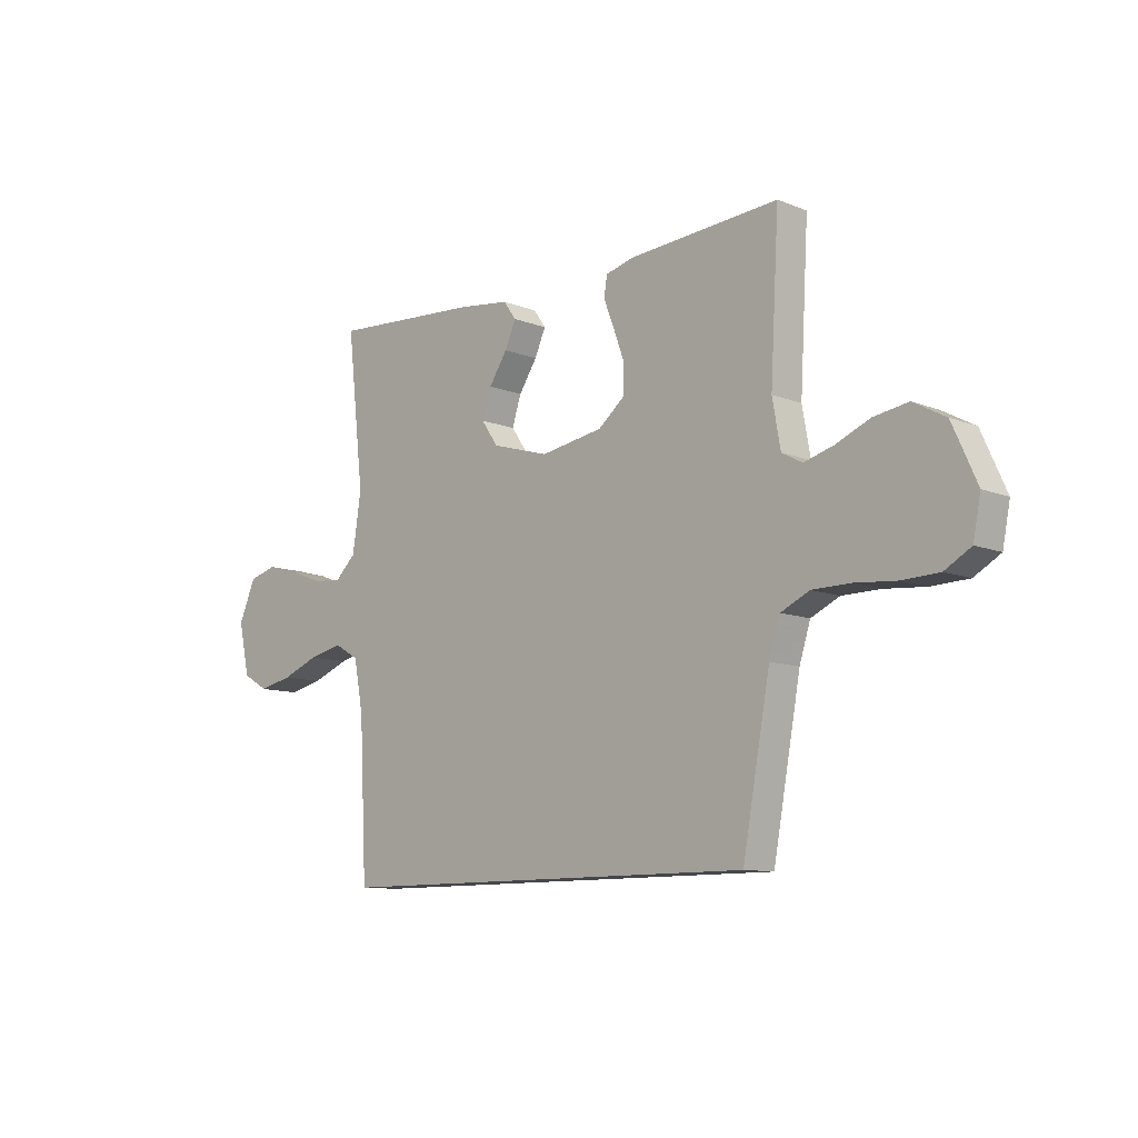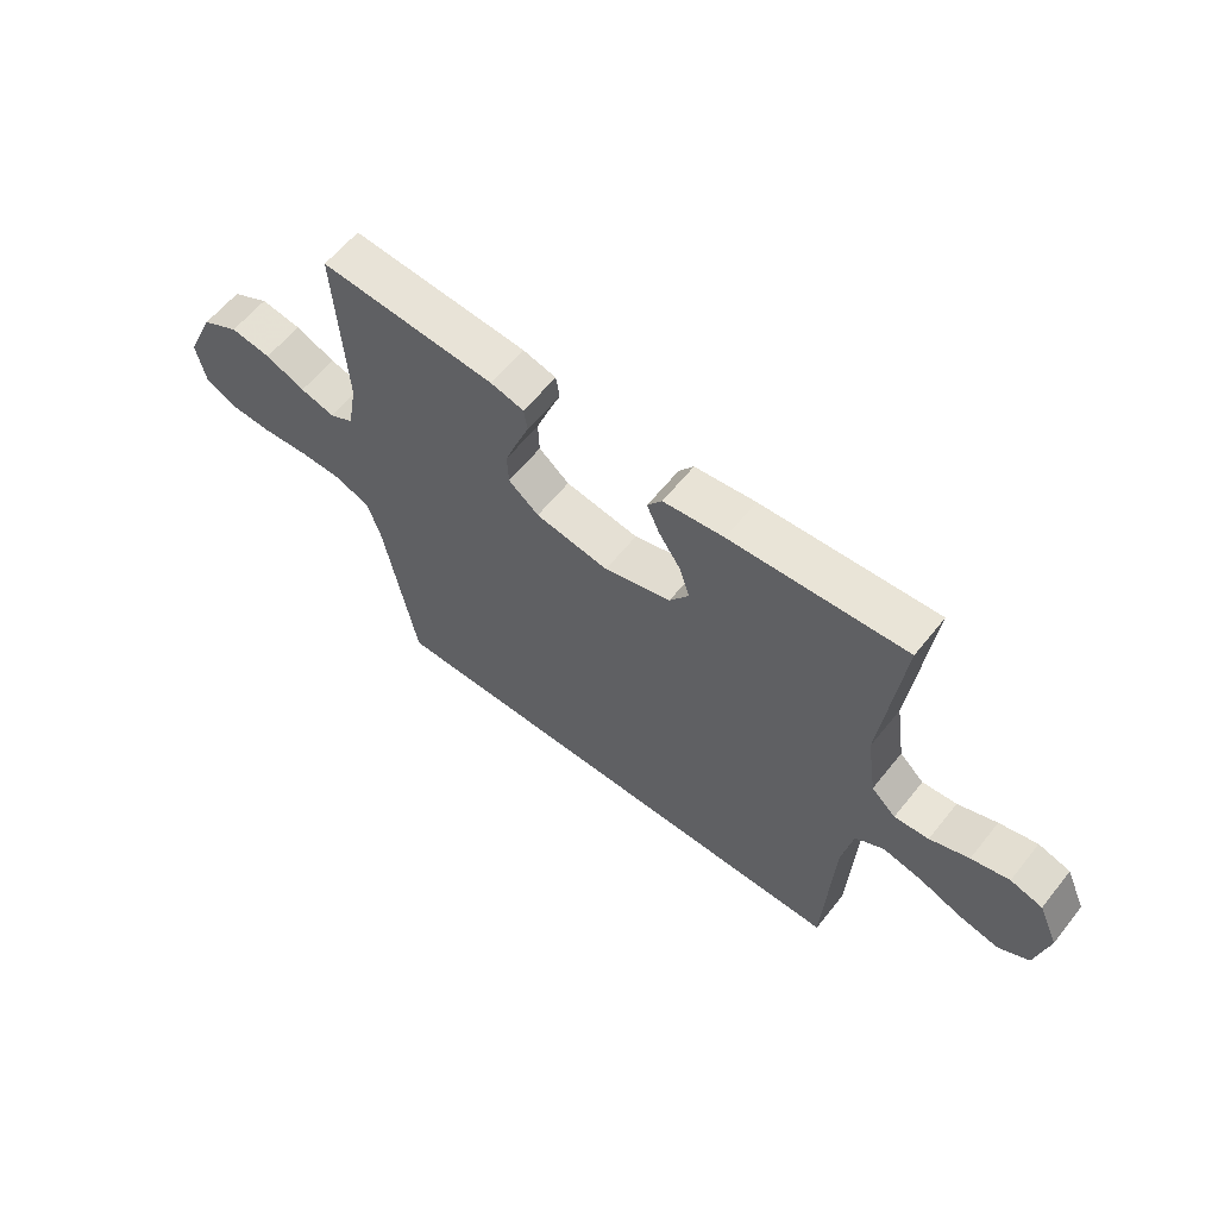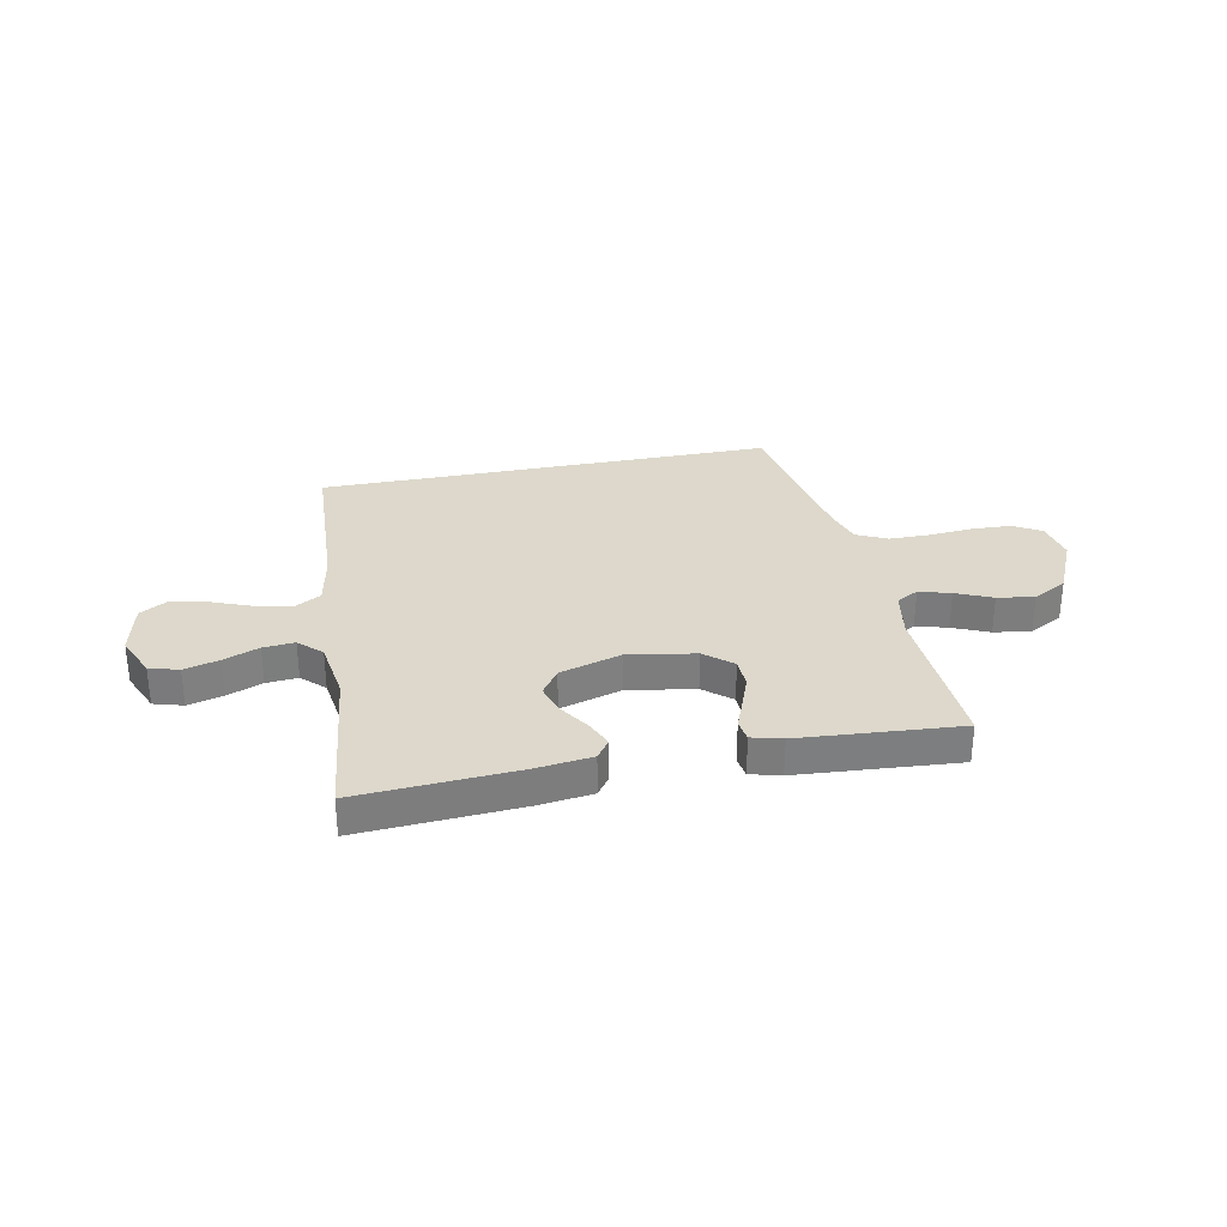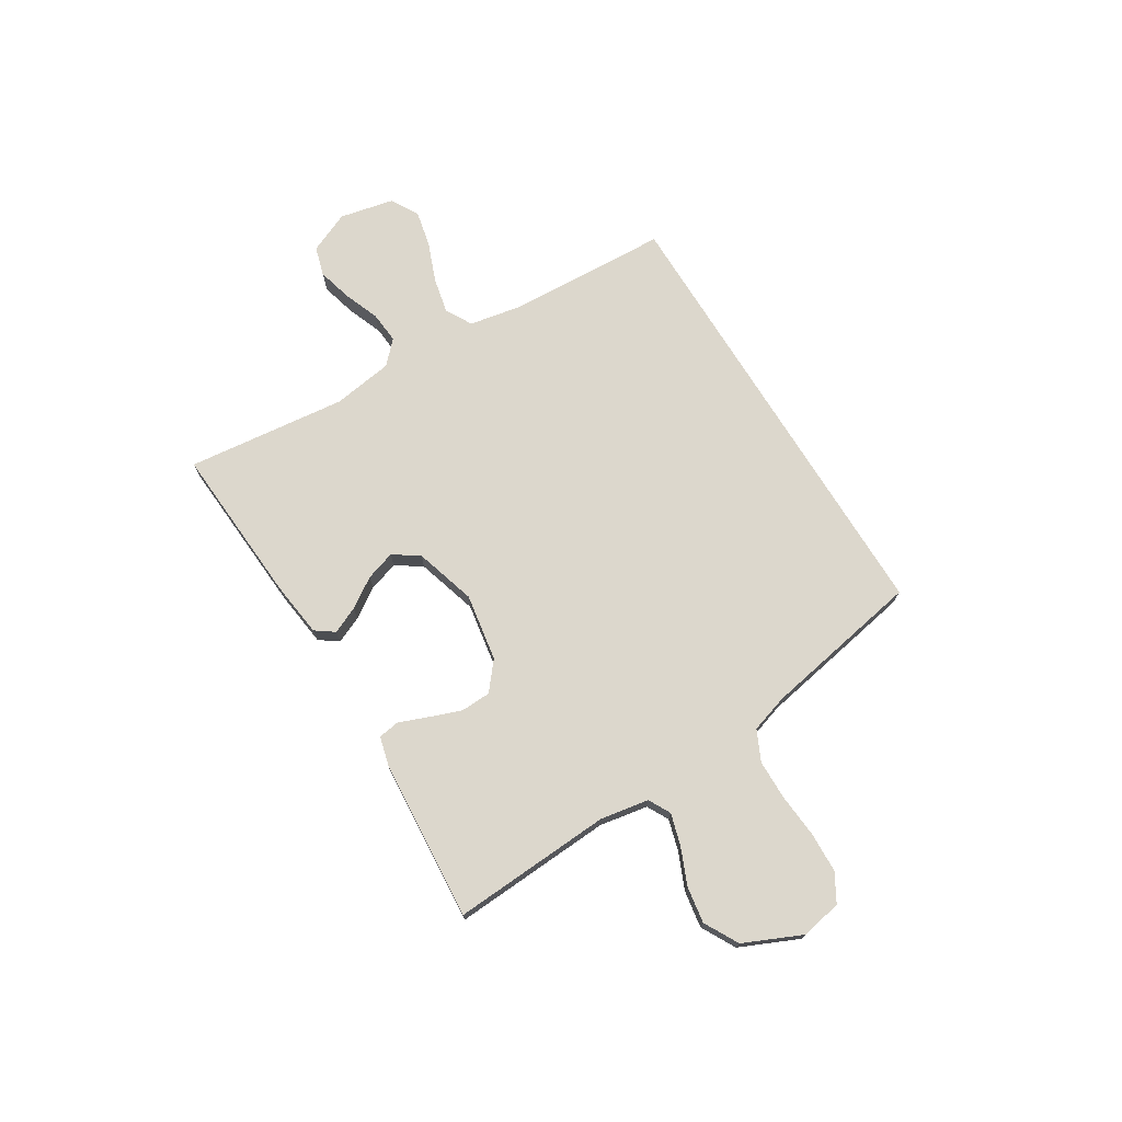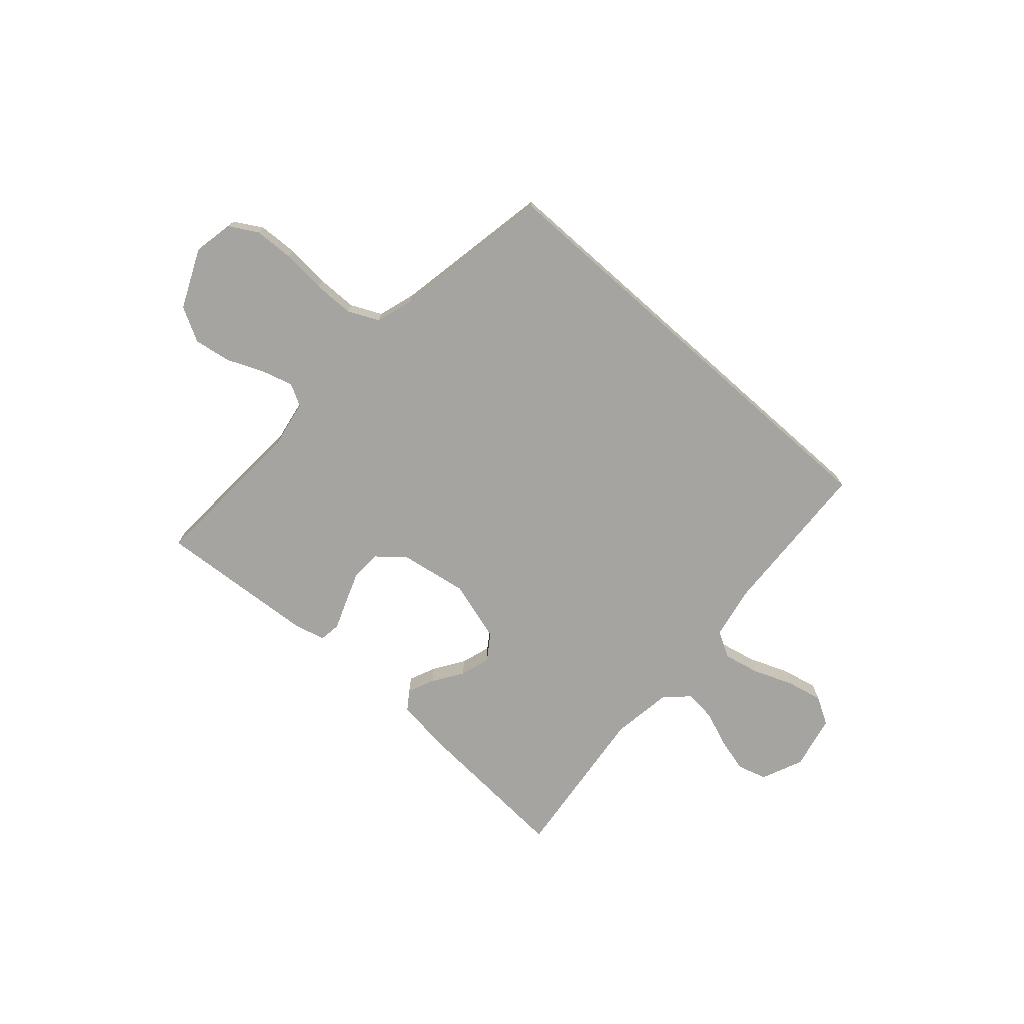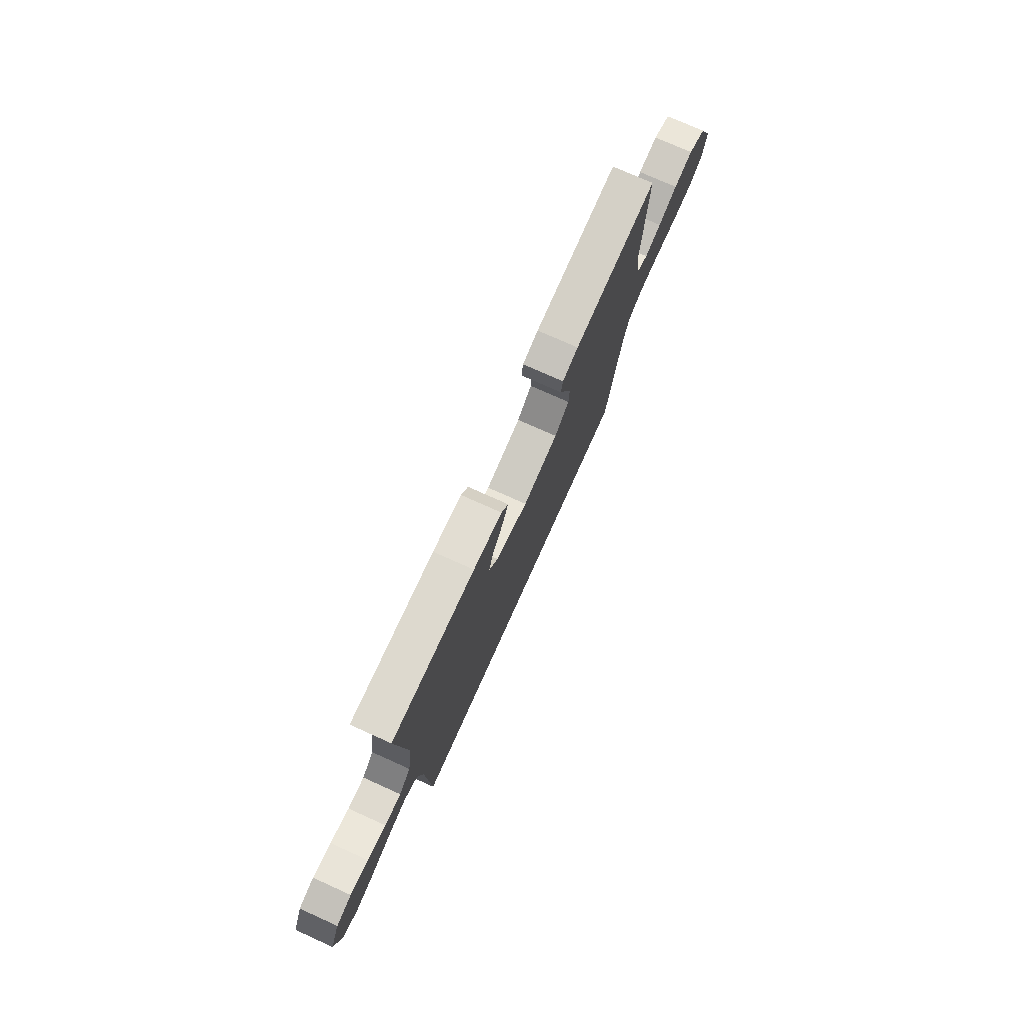
<metadata>
{"format":"obj","ext":"obj","renderer":"f3d","projection":"perspective","resolution":1024,"background":"white","views":[{"elev":-10.3,"azim":44.9,"up":"+Z"},{"elev":60.4,"azim":-141.6,"up":"+Z"},{"elev":31.1,"azim":-11.2,"up":"+Y"},{"elev":73.0,"azim":58.3,"up":"+Y"},{"elev":-73.4,"azim":138.4,"up":"+Y"},{"elev":75.5,"azim":-65.8,"up":"+Z"}]}
</metadata>
<code>
v -0.438 0.07 -0.5
v -0.453 0.07 -0.2
v -0.472 0.07 -0.1
v -0.521 0.07 -0.072
v -0.589 0.07 -0.087
v -0.663 0.07 -0.116
v -0.731 0.07 -0.131
v -0.783 0.07 -0.101
v -0.805 0.07 0
v -0.771 0.07 0.078
v -0.716 0.07 0.094
v -0.651 0.07 0.077
v -0.584 0.07 0.051
v -0.525 0.07 0.046
v -0.483 0.07 0.086
v -0.466 0.07 0.2
v -0.5 0.07 0.5
v -0.2 0.07 0.481
v -0.096 0.07 0.468
v -0.071 0.07 0.433
v -0.093 0.07 0.383
v -0.13 0.07 0.327
v -0.148 0.07 0.271
v -0.115 0.07 0.223
v 0 0.07 0.189
v 0.126 0.07 0.21
v 0.178 0.07 0.253
v 0.18 0.07 0.309
v 0.158 0.07 0.369
v 0.137 0.07 0.423
v 0.143 0.07 0.463
v 0.2 0.07 0.478
v 0.5 0.07 0.5
v 0.483 0.07 0.2
v 0.499 0.07 0.109
v 0.54 0.07 0.087
v 0.599 0.07 0.104
v 0.667 0.07 0.133
v 0.736 0.07 0.144
v 0.8 0.07 0.109
v 0.849 0.07 0
v 0.834 0.07 -0.076
v 0.782 0.07 -0.106
v 0.708 0.07 -0.109
v 0.625 0.07 -0.102
v 0.549 0.07 -0.103
v 0.492 0.07 -0.13
v 0.47 0.07 -0.2
v 0.415 0.07 -0.5
v -0.438 0 -0.5
v -0.453 0 -0.2
v -0.472 0 -0.1
v -0.521 0 -0.072
v -0.589 0 -0.087
v -0.663 0 -0.116
v -0.731 0 -0.131
v -0.783 0 -0.101
v -0.805 0 0
v -0.771 0 0.078
v -0.716 0 0.094
v -0.651 0 0.077
v -0.584 0 0.051
v -0.525 0 0.046
v -0.483 0 0.086
v -0.466 0 0.2
v -0.5 0 0.5
v -0.2 0 0.481
v -0.096 0 0.468
v -0.071 0 0.433
v -0.093 0 0.383
v -0.13 0 0.327
v -0.148 0 0.271
v -0.115 0 0.223
v 0 0 0.189
v 0.126 0 0.21
v 0.178 0 0.253
v 0.18 0 0.309
v 0.158 0 0.369
v 0.137 0 0.423
v 0.143 0 0.463
v 0.2 0 0.478
v 0.5 0 0.5
v 0.483 0 0.2
v 0.499 0 0.109
v 0.54 0 0.087
v 0.599 0 0.104
v 0.667 0 0.133
v 0.736 0 0.144
v 0.8 0 0.109
v 0.849 0 0
v 0.834 0 -0.076
v 0.782 0 -0.106
v 0.708 0 -0.109
v 0.625 0 -0.102
v 0.549 0 -0.103
v 0.492 0 -0.13
v 0.47 0 -0.2
v 0.415 0 -0.5
f 48 49 1 2
f 47 48 2 3
f 46 47 3 4
f 45 46 4
f 43 44 45
f 42 43 45
f 41 42 45
f 40 41 45
f 39 40 45
f 38 39 45
f 37 38 45
f 36 37 45
f 35 36 45 4
f 34 35 4
f 32 33 34
f 31 32 34
f 30 31 34
f 29 30 34
f 28 29 34
f 27 28 34
f 26 27 34
f 34 4 5
f 26 34 5
f 25 26 5
f 6 7 8
f 5 6 8
f 25 5 8
f 24 25 8
f 20 21 22
f 19 20 22
f 18 19 22
f 17 18 22
f 16 17 22
f 15 16 22 23
f 14 15 23 24
f 11 12 13
f 10 11 13
f 9 10 13
f 8 9 13
f 8 13 14
f 8 14 24
f 51 50 98 97
f 52 51 97 96
f 53 52 96 95
f 53 95 94
f 94 93 92
f 94 92 91
f 94 91 90
f 94 90 89
f 94 89 88
f 94 88 87
f 94 87 86
f 94 86 85
f 53 94 85 84
f 53 84 83
f 83 82 81
f 83 81 80
f 83 80 79
f 83 79 78
f 83 78 77
f 83 77 76
f 83 76 75
f 54 53 83
f 54 83 75
f 54 75 74
f 57 56 55
f 57 55 54
f 57 54 74
f 57 74 73
f 71 70 69
f 71 69 68
f 71 68 67
f 71 67 66
f 71 66 65
f 72 71 65 64
f 73 72 64 63
f 62 61 60
f 62 60 59
f 62 59 58
f 62 58 57
f 63 62 57
f 73 63 57
f 1 50 51 2
f 2 51 52 3
f 3 52 53 4
f 4 53 54 5
f 5 54 55 6
f 6 55 56 7
f 7 56 57 8
f 8 57 58 9
f 9 58 59 10
f 10 59 60 11
f 11 60 61 12
f 12 61 62 13
f 13 62 63 14
f 14 63 64 15
f 15 64 65 16
f 16 65 66 17
f 17 66 67 18
f 18 67 68 19
f 19 68 69 20
f 20 69 70 21
f 21 70 71 22
f 22 71 72 23
f 23 72 73 24
f 24 73 74 25
f 25 74 75 26
f 26 75 76 27
f 27 76 77 28
f 28 77 78 29
f 29 78 79 30
f 30 79 80 31
f 31 80 81 32
f 32 81 82 33
f 33 82 83 34
f 34 83 84 35
f 35 84 85 36
f 36 85 86 37
f 37 86 87 38
f 38 87 88 39
f 39 88 89 40
f 40 89 90 41
f 41 90 91 42
f 42 91 92 43
f 43 92 93 44
f 44 93 94 45
f 45 94 95 46
f 46 95 96 47
f 47 96 97 48
f 48 97 98 49
f 49 98 50 1

</code>
